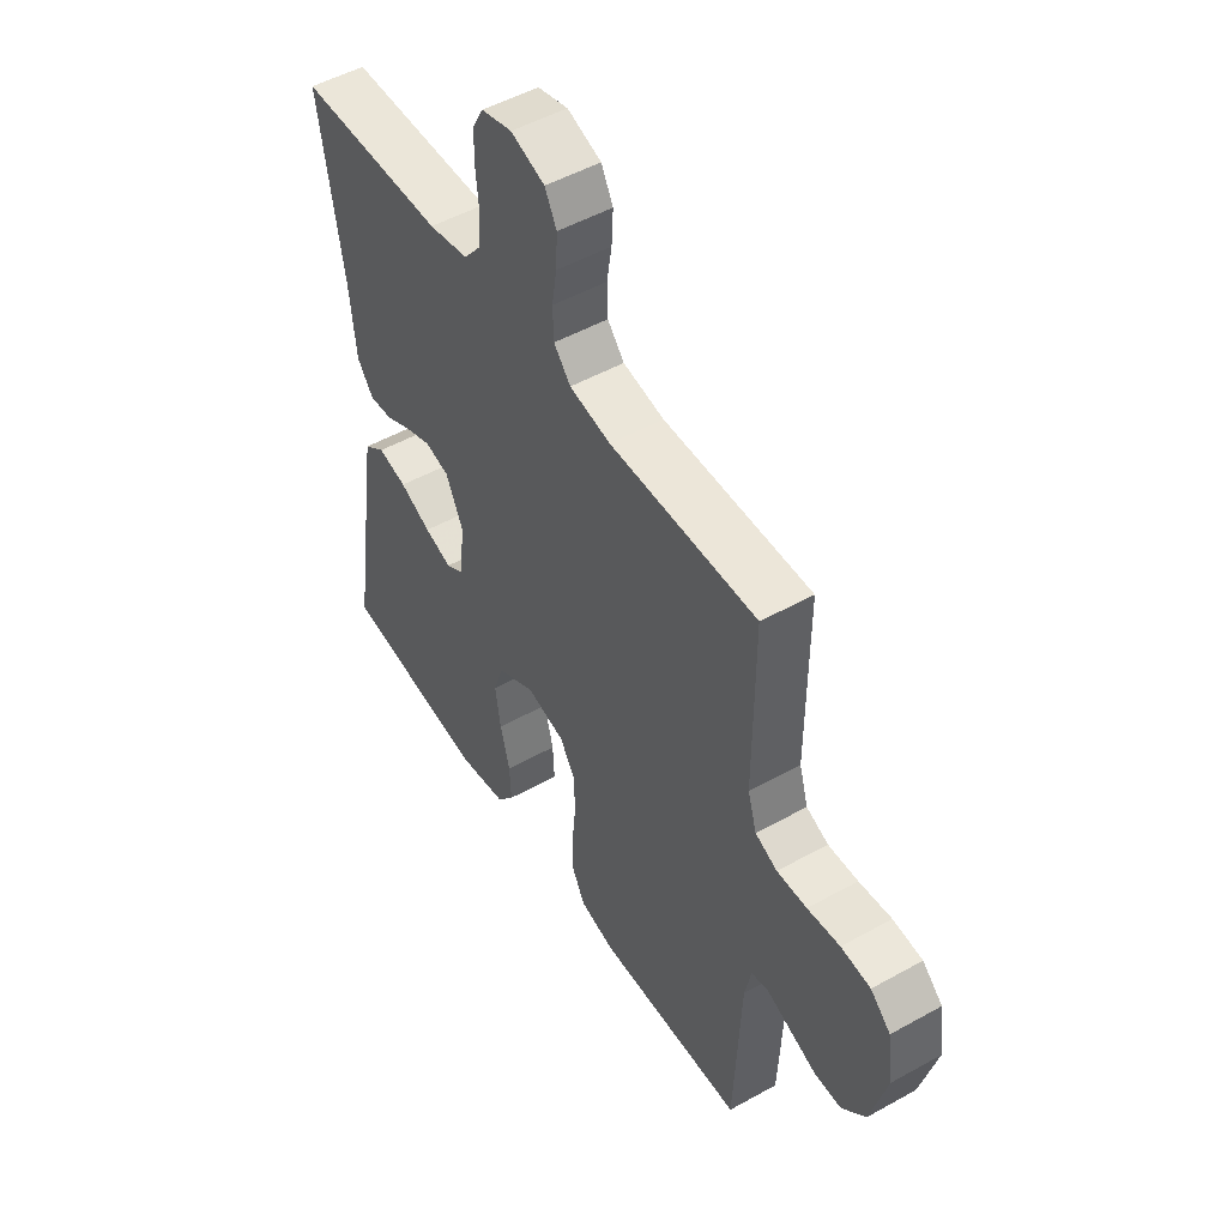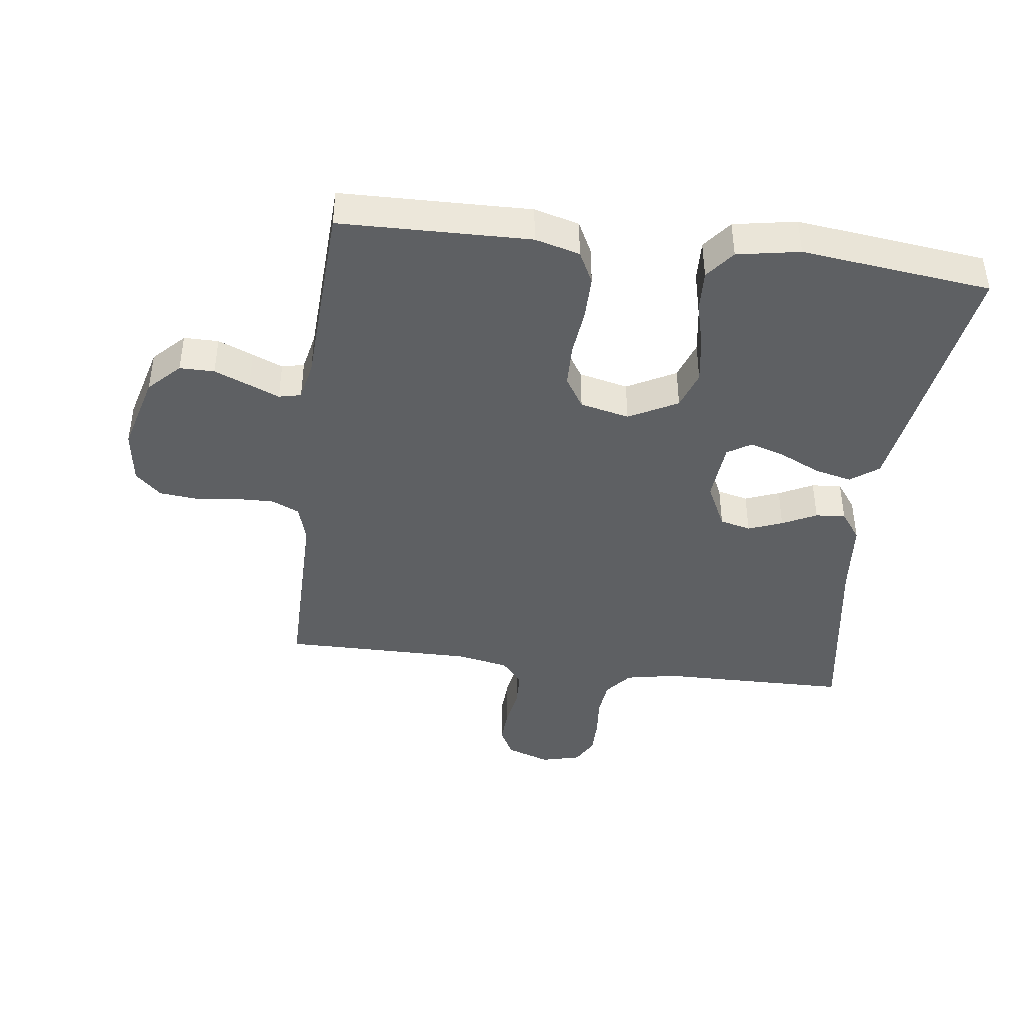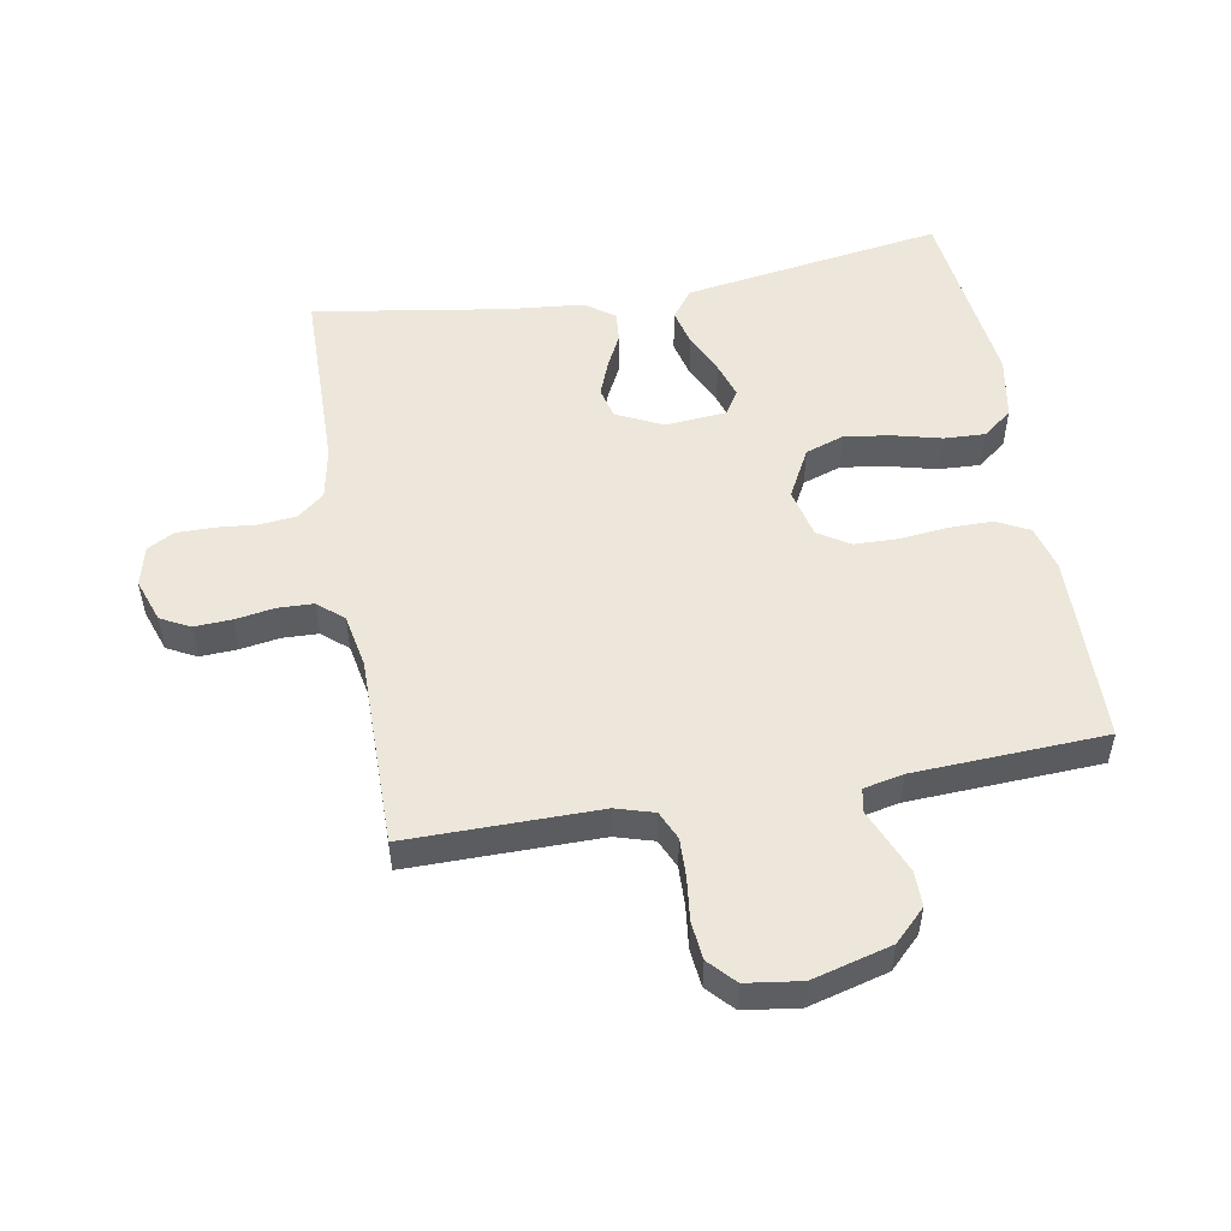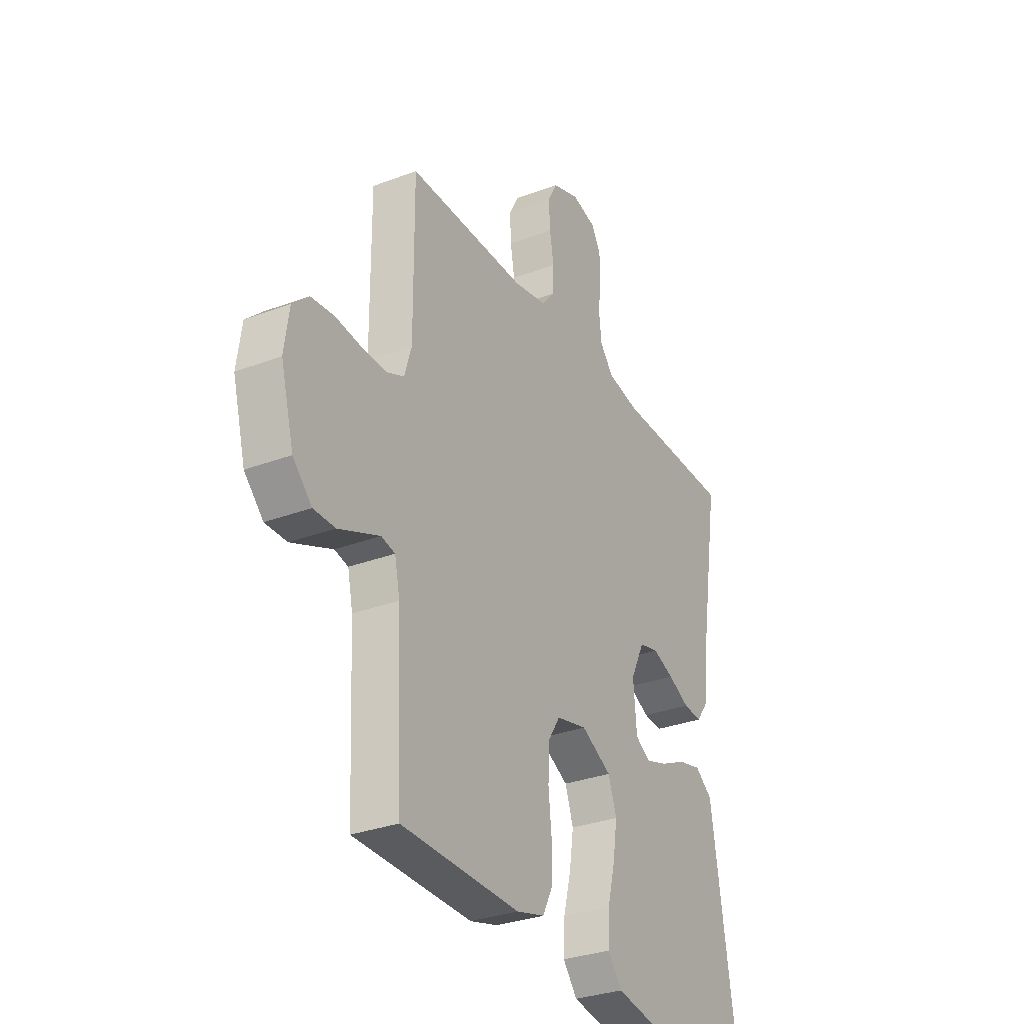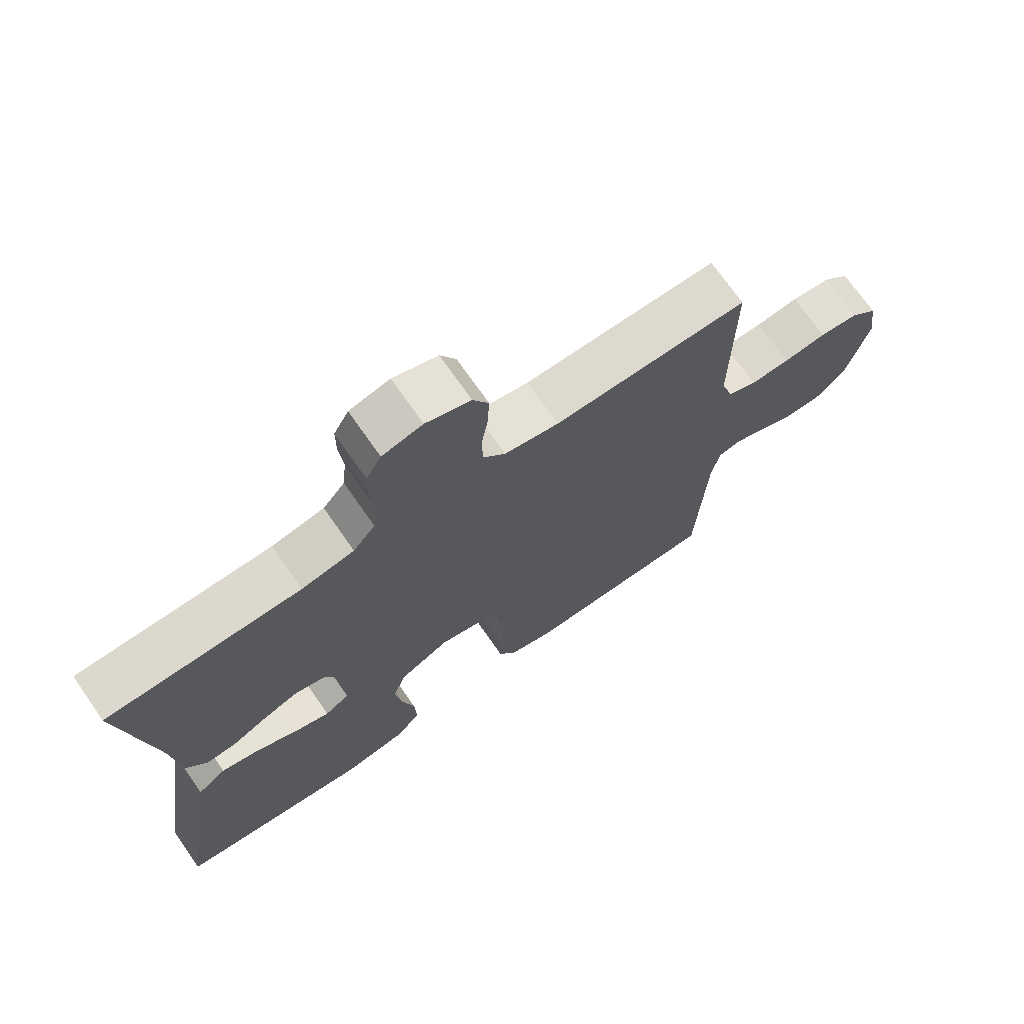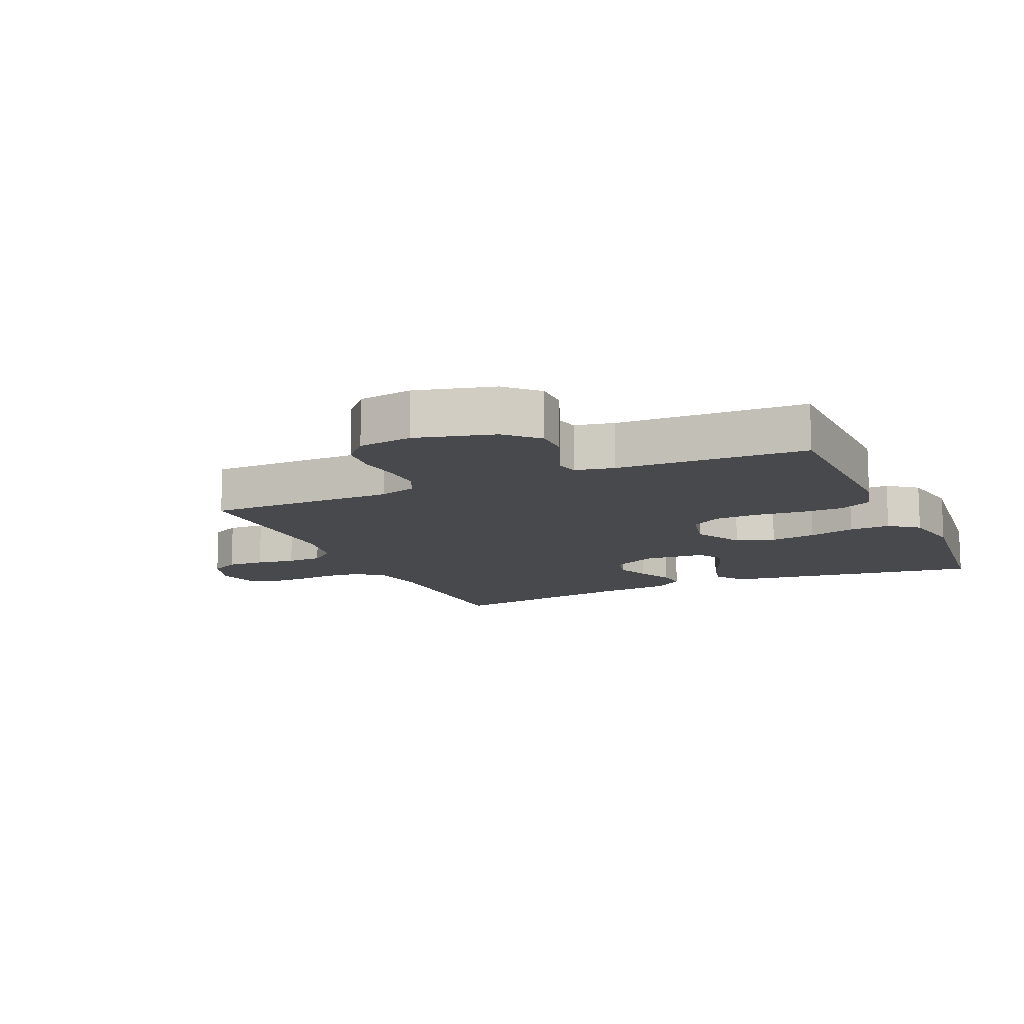
<metadata>
{"format":"obj","ext":"obj","renderer":"f3d","projection":"perspective","resolution":1024,"background":"white","views":[{"elev":50.3,"azim":58.5,"up":"+Z"},{"elev":-42.3,"azim":172.6,"up":"+Y"},{"elev":52.0,"azim":79.9,"up":"+Y"},{"elev":-31.0,"azim":118.5,"up":"+Z"},{"elev":71.4,"azim":-34.8,"up":"+Z"},{"elev":-12.4,"azim":114.1,"up":"+Y"}]}
</metadata>
<code>
v 0.5 0.07 -0.5
v 0.2 0.07 -0.507
v 0.129 0.07 -0.488
v 0.103 0.07 -0.437
v 0.103 0.07 -0.368
v 0.111 0.07 -0.293
v 0.109 0.07 -0.224
v 0.078 0.07 -0.175
v 0 0.07 -0.157
v -0.077 0.07 -0.198
v -0.098 0.07 -0.259
v -0.087 0.07 -0.332
v -0.068 0.07 -0.406
v -0.065 0.07 -0.471
v -0.101 0.07 -0.517
v -0.2 0.07 -0.535
v -0.5 0.07 -0.5
v -0.454 0.07 -0.2
v -0.437 0.07 -0.091
v -0.393 0.07 -0.058
v -0.334 0.07 -0.072
v -0.27 0.07 -0.102
v -0.214 0.07 -0.12
v -0.176 0.07 -0.096
v -0.168 0.07 0
v -0.203 0.07 0.072
v -0.252 0.07 0.084
v -0.306 0.07 0.063
v -0.36 0.07 0.036
v -0.407 0.07 0.032
v -0.44 0.07 0.077
v -0.452 0.07 0.2
v -0.5 0.07 0.5
v -0.2 0.07 0.505
v -0.119 0.07 0.521
v -0.085 0.07 0.563
v -0.079 0.07 0.621
v -0.085 0.07 0.684
v -0.085 0.07 0.742
v -0.062 0.07 0.784
v 0 0.07 0.8
v 0.069 0.07 0.776
v 0.093 0.07 0.73
v 0.09 0.07 0.671
v 0.08 0.07 0.61
v 0.082 0.07 0.554
v 0.116 0.07 0.514
v 0.2 0.07 0.498
v 0.5 0.07 0.5
v 0.499 0.07 0.2
v 0.517 0.07 0.14
v 0.562 0.07 0.12
v 0.623 0.07 0.122
v 0.689 0.07 0.13
v 0.749 0.07 0.124
v 0.79 0.07 0.086
v 0.802 0.07 0
v 0.769 0.07 -0.124
v 0.721 0.07 -0.173
v 0.666 0.07 -0.173
v 0.61 0.07 -0.15
v 0.562 0.07 -0.13
v 0.527 0.07 -0.138
v 0.514 0.07 -0.2
v 0.5 0 -0.5
v 0.2 0 -0.507
v 0.129 0 -0.488
v 0.103 0 -0.437
v 0.103 0 -0.368
v 0.111 0 -0.293
v 0.109 0 -0.224
v 0.078 0 -0.175
v 0 0 -0.157
v -0.077 0 -0.198
v -0.098 0 -0.259
v -0.087 0 -0.332
v -0.068 0 -0.406
v -0.065 0 -0.471
v -0.101 0 -0.517
v -0.2 0 -0.535
v -0.5 0 -0.5
v -0.454 0 -0.2
v -0.437 0 -0.091
v -0.393 0 -0.058
v -0.334 0 -0.072
v -0.27 0 -0.102
v -0.214 0 -0.12
v -0.176 0 -0.096
v -0.168 0 0
v -0.203 0 0.072
v -0.252 0 0.084
v -0.306 0 0.063
v -0.36 0 0.036
v -0.407 0 0.032
v -0.44 0 0.077
v -0.452 0 0.2
v -0.5 0 0.5
v -0.2 0 0.505
v -0.119 0 0.521
v -0.085 0 0.563
v -0.079 0 0.621
v -0.085 0 0.684
v -0.085 0 0.742
v -0.062 0 0.784
v 0 0 0.8
v 0.069 0 0.776
v 0.093 0 0.73
v 0.09 0 0.671
v 0.08 0 0.61
v 0.082 0 0.554
v 0.116 0 0.514
v 0.2 0 0.498
v 0.5 0 0.5
v 0.499 0 0.2
v 0.517 0 0.14
v 0.562 0 0.12
v 0.623 0 0.122
v 0.689 0 0.13
v 0.749 0 0.124
v 0.79 0 0.086
v 0.802 0 0
v 0.769 0 -0.124
v 0.721 0 -0.173
v 0.666 0 -0.173
v 0.61 0 -0.15
v 0.562 0 -0.13
v 0.527 0 -0.138
v 0.514 0 -0.2
f 60 61 62
f 59 60 62
f 58 59 62
f 57 58 62
f 56 57 62
f 55 56 62
f 54 55 62
f 53 54 62
f 52 53 62 63
f 51 52 63 64
f 48 49 50
f 1 2 3
f 64 1 3
f 51 64 3
f 50 51 3
f 48 50 3
f 47 48 3
f 43 44 45
f 42 43 45
f 41 42 45
f 40 41 45
f 39 40 45
f 38 39 45
f 37 38 45
f 36 37 45 46
f 35 36 46 47
f 32 33 34
f 34 35 47
f 32 34 47
f 31 32 47
f 30 31 47
f 29 30 47
f 28 29 47
f 20 21 22
f 19 20 22
f 18 19 22
f 17 18 22
f 16 17 22
f 15 16 22
f 14 15 22
f 13 14 22
f 12 13 22
f 11 12 22 23
f 10 11 23 24
f 3 4 5 6
f 3 6 7
f 47 3 7
f 27 28 47
f 26 27 47
f 25 26 47
f 24 25 47
f 10 24 47
f 9 10 47
f 8 9 47
f 7 8 47
f 126 125 124
f 126 124 123
f 126 123 122
f 126 122 121
f 126 121 120
f 126 120 119
f 126 119 118
f 126 118 117
f 127 126 117 116
f 128 127 116 115
f 114 113 112
f 67 66 65
f 67 65 128
f 67 128 115
f 67 115 114
f 67 114 112
f 67 112 111
f 109 108 107
f 109 107 106
f 109 106 105
f 109 105 104
f 109 104 103
f 109 103 102
f 109 102 101
f 110 109 101 100
f 111 110 100 99
f 98 97 96
f 111 99 98
f 111 98 96
f 111 96 95
f 111 95 94
f 111 94 93
f 111 93 92
f 86 85 84
f 86 84 83
f 86 83 82
f 86 82 81
f 86 81 80
f 86 80 79
f 86 79 78
f 86 78 77
f 86 77 76
f 87 86 76 75
f 88 87 75 74
f 70 69 68 67
f 71 70 67
f 71 67 111
f 111 92 91
f 111 91 90
f 111 90 89
f 111 89 88
f 111 88 74
f 111 74 73
f 111 73 72
f 111 72 71
f 1 65 66 2
f 2 66 67 3
f 3 67 68 4
f 4 68 69 5
f 5 69 70 6
f 6 70 71 7
f 7 71 72 8
f 8 72 73 9
f 9 73 74 10
f 10 74 75 11
f 11 75 76 12
f 12 76 77 13
f 13 77 78 14
f 14 78 79 15
f 15 79 80 16
f 16 80 81 17
f 17 81 82 18
f 18 82 83 19
f 19 83 84 20
f 20 84 85 21
f 21 85 86 22
f 22 86 87 23
f 23 87 88 24
f 24 88 89 25
f 25 89 90 26
f 26 90 91 27
f 27 91 92 28
f 28 92 93 29
f 29 93 94 30
f 30 94 95 31
f 31 95 96 32
f 32 96 97 33
f 33 97 98 34
f 34 98 99 35
f 35 99 100 36
f 36 100 101 37
f 37 101 102 38
f 38 102 103 39
f 39 103 104 40
f 40 104 105 41
f 41 105 106 42
f 42 106 107 43
f 43 107 108 44
f 44 108 109 45
f 45 109 110 46
f 46 110 111 47
f 47 111 112 48
f 48 112 113 49
f 49 113 114 50
f 50 114 115 51
f 51 115 116 52
f 52 116 117 53
f 53 117 118 54
f 54 118 119 55
f 55 119 120 56
f 56 120 121 57
f 57 121 122 58
f 58 122 123 59
f 59 123 124 60
f 60 124 125 61
f 61 125 126 62
f 62 126 127 63
f 63 127 128 64
f 64 128 65 1

</code>
